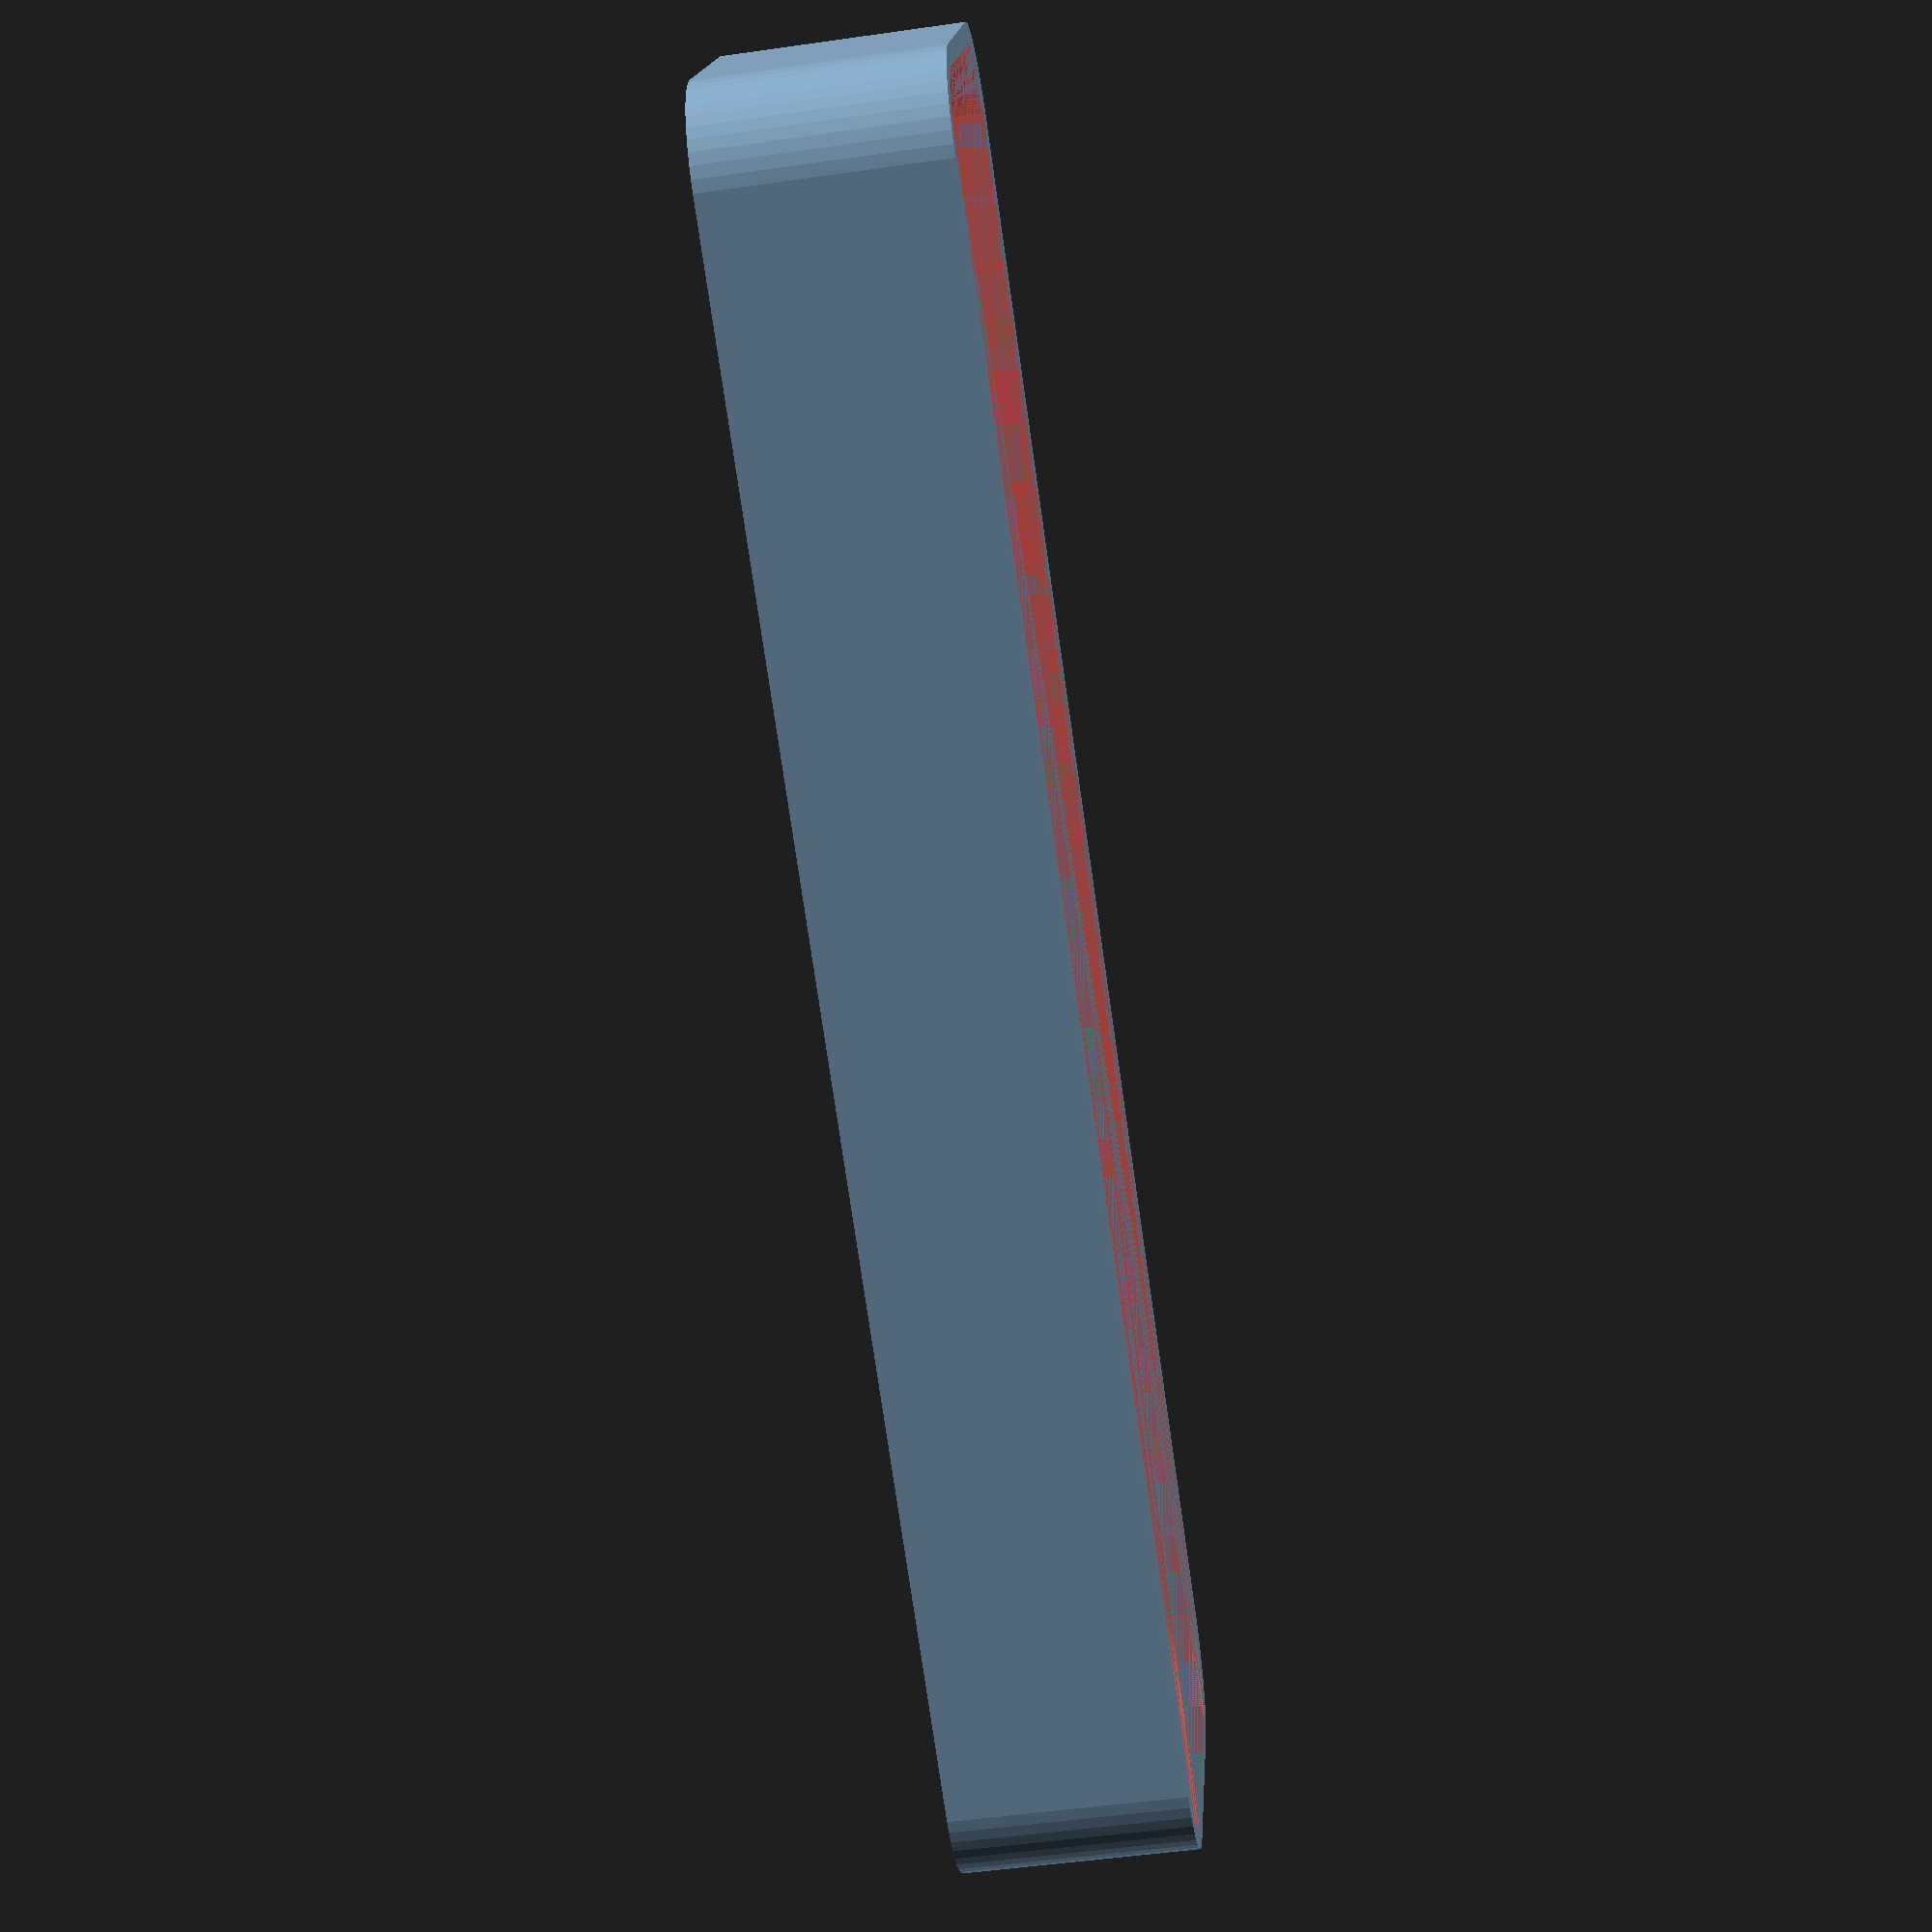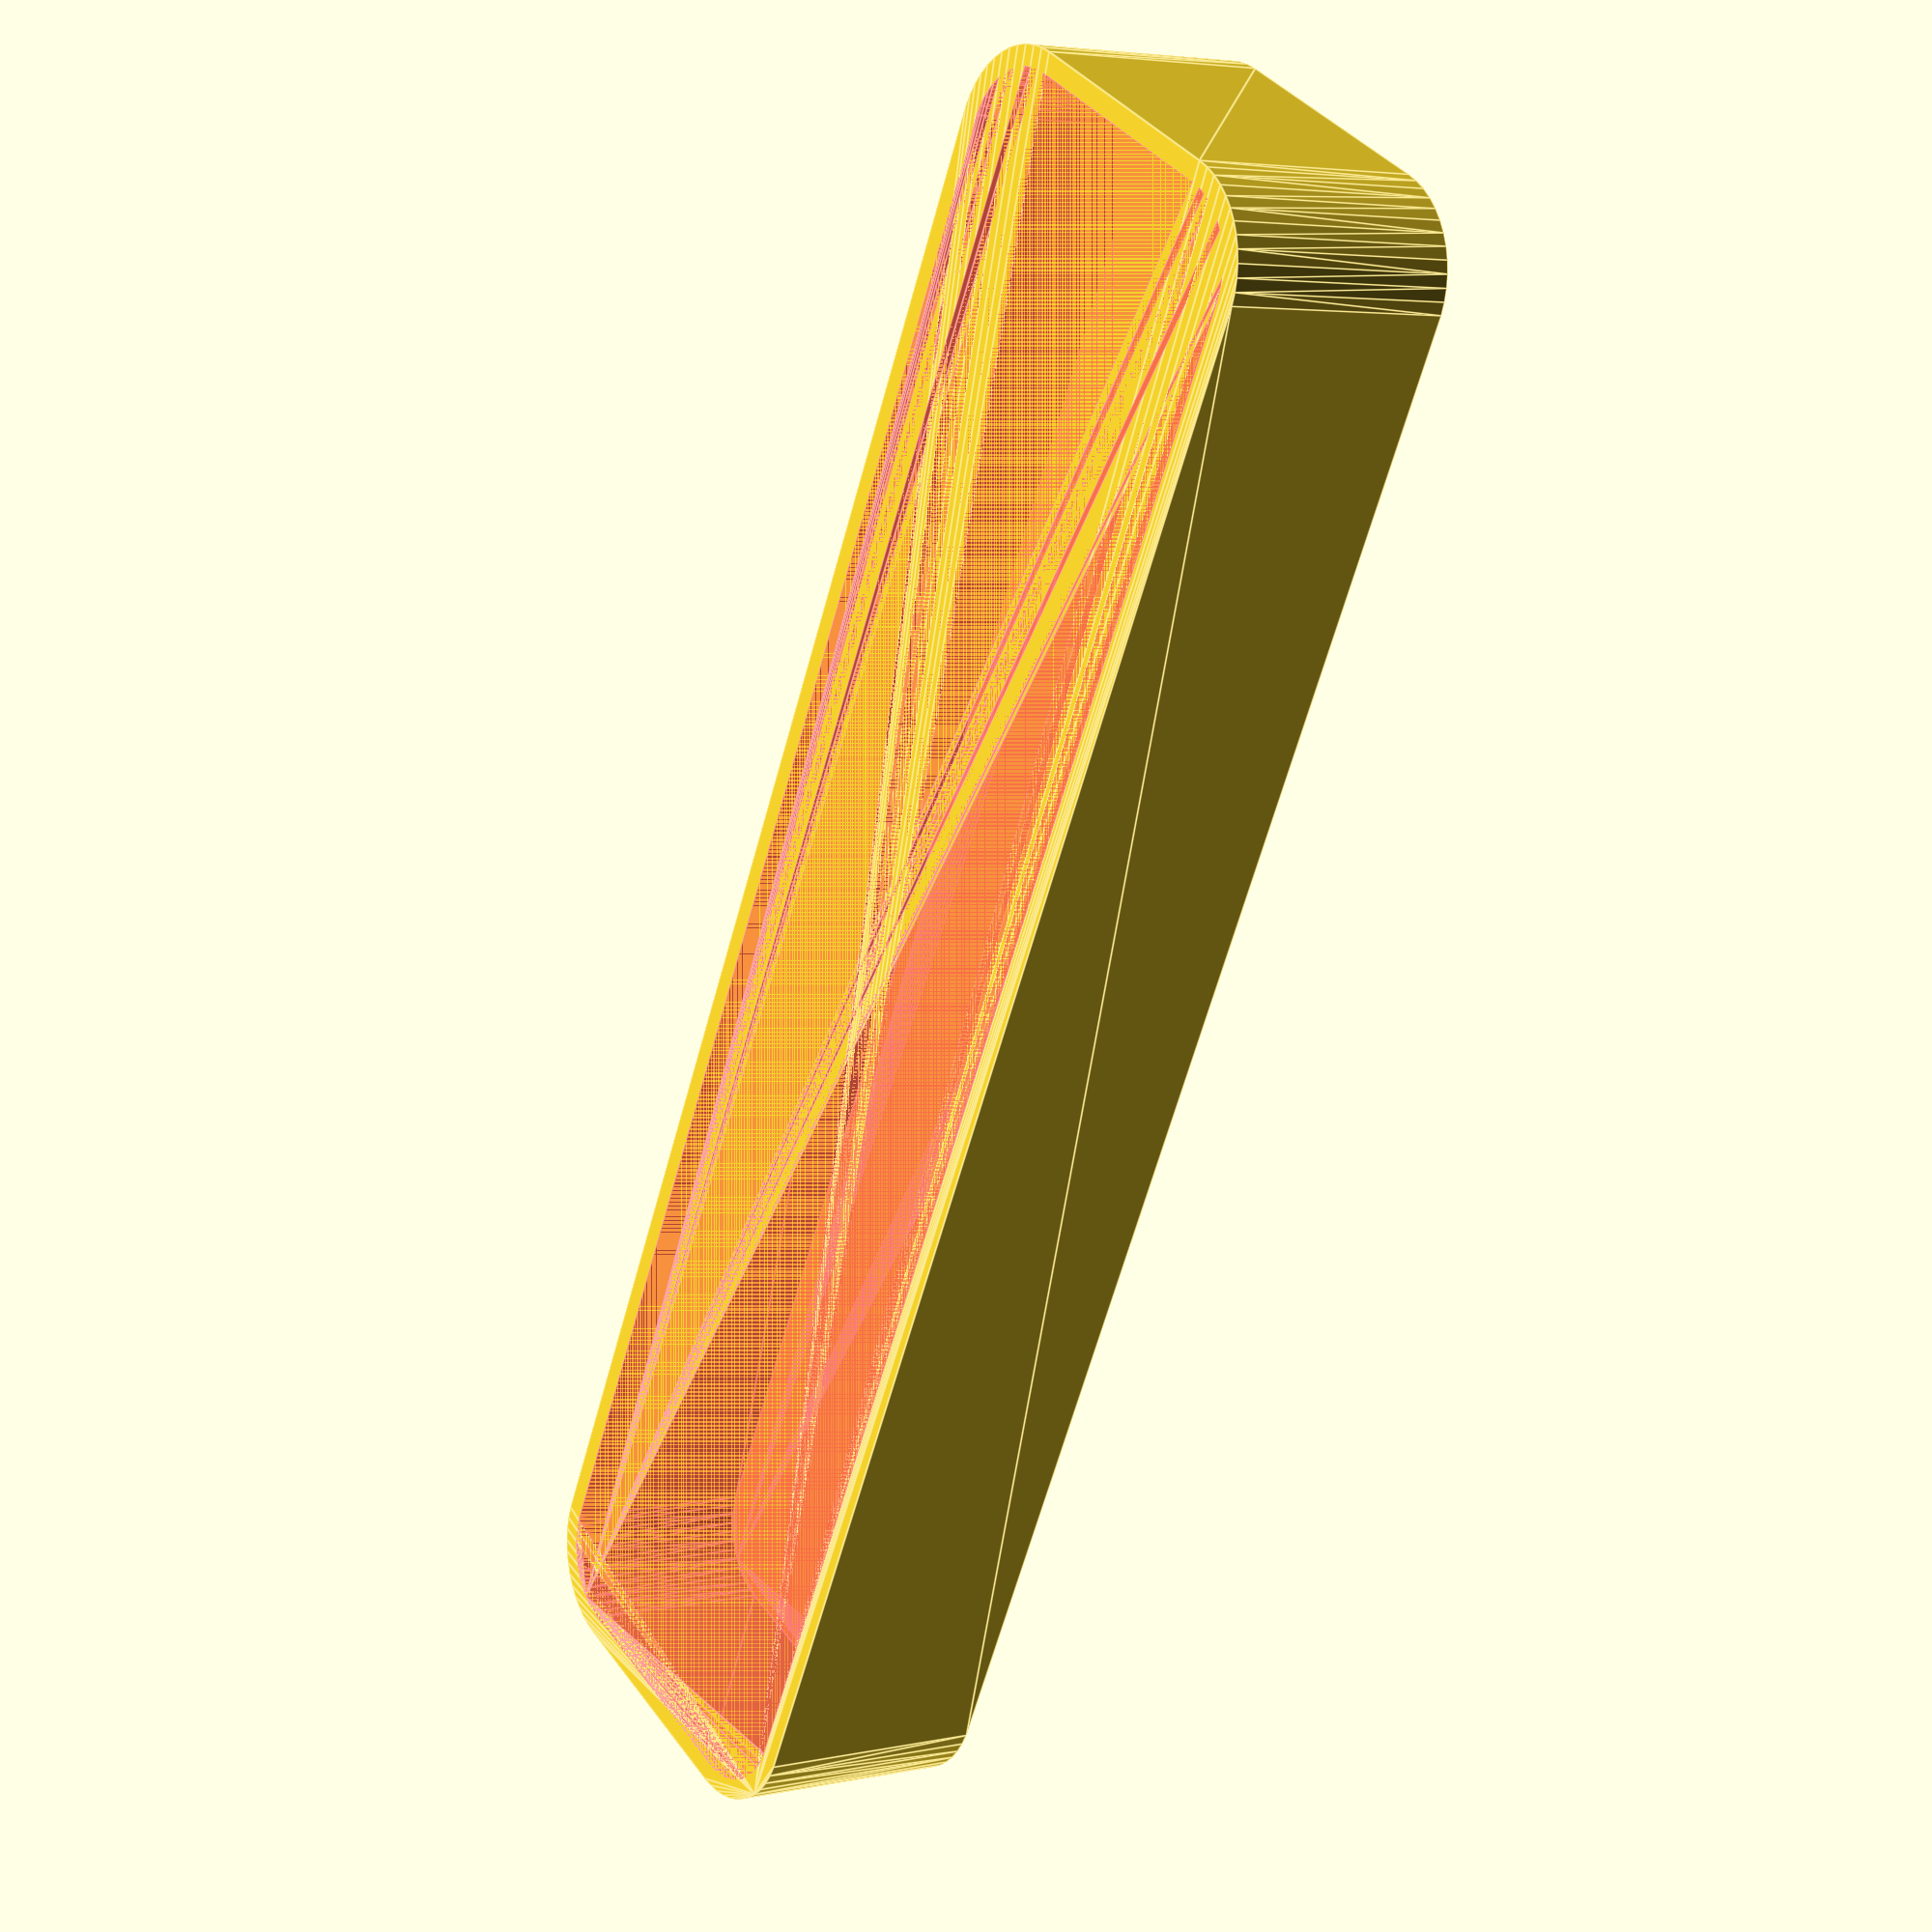
<openscad>
$fn = 50;


difference() {
	union() {
		hull() {
			translate(v = [-40.0000000000, 6.2500000000, 0]) {
				cylinder(h = 12, r = 5);
			}
			translate(v = [40.0000000000, 6.2500000000, 0]) {
				cylinder(h = 12, r = 5);
			}
			translate(v = [-40.0000000000, -6.2500000000, 0]) {
				cylinder(h = 12, r = 5);
			}
			translate(v = [40.0000000000, -6.2500000000, 0]) {
				cylinder(h = 12, r = 5);
			}
		}
	}
	union() {
		translate(v = [0, 0, 2]) {
			#hull() {
				translate(v = [-40.0000000000, 6.2500000000, 0]) {
					cylinder(h = 10, r = 4);
				}
				translate(v = [40.0000000000, 6.2500000000, 0]) {
					cylinder(h = 10, r = 4);
				}
				translate(v = [-40.0000000000, -6.2500000000, 0]) {
					cylinder(h = 10, r = 4);
				}
				translate(v = [40.0000000000, -6.2500000000, 0]) {
					cylinder(h = 10, r = 4);
				}
			}
		}
	}
}
</openscad>
<views>
elev=230.8 azim=24.0 roll=261.1 proj=p view=solid
elev=175.7 azim=297.2 roll=125.3 proj=p view=edges
</views>
